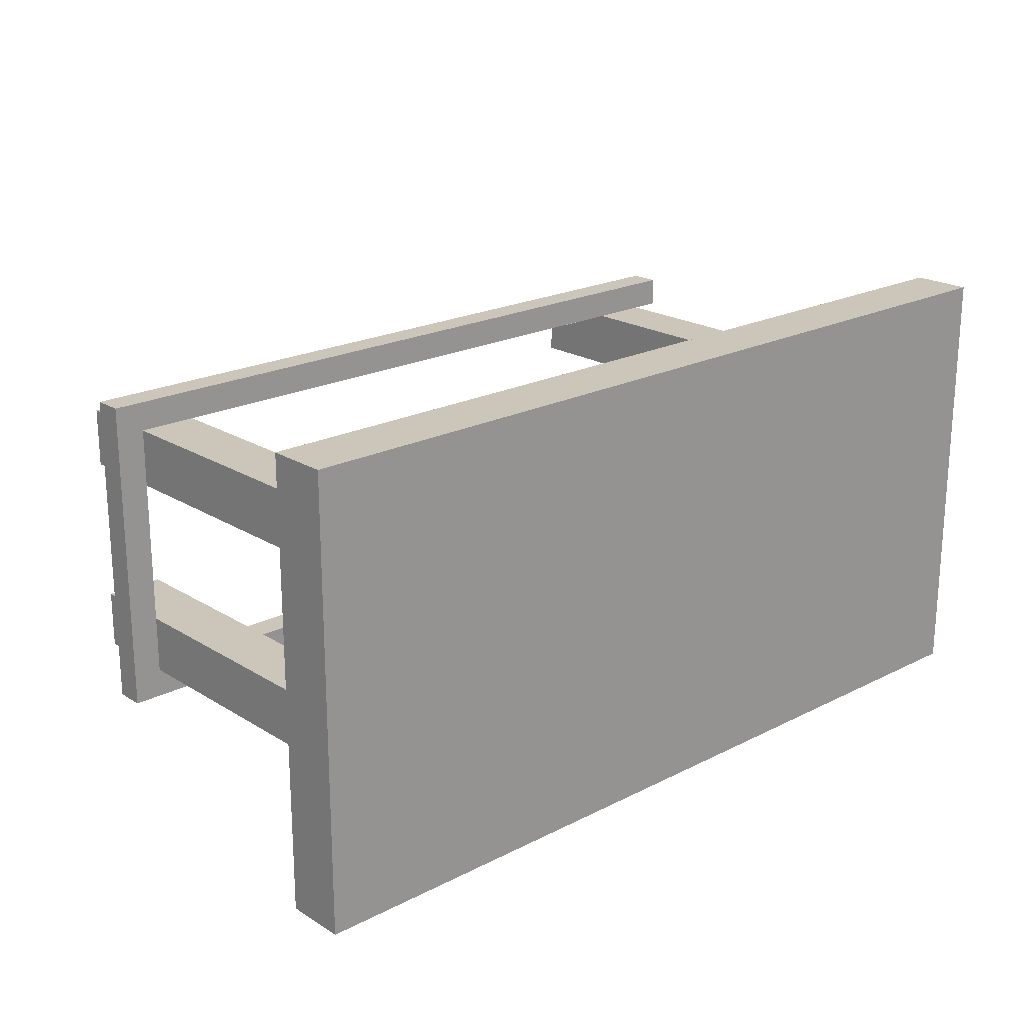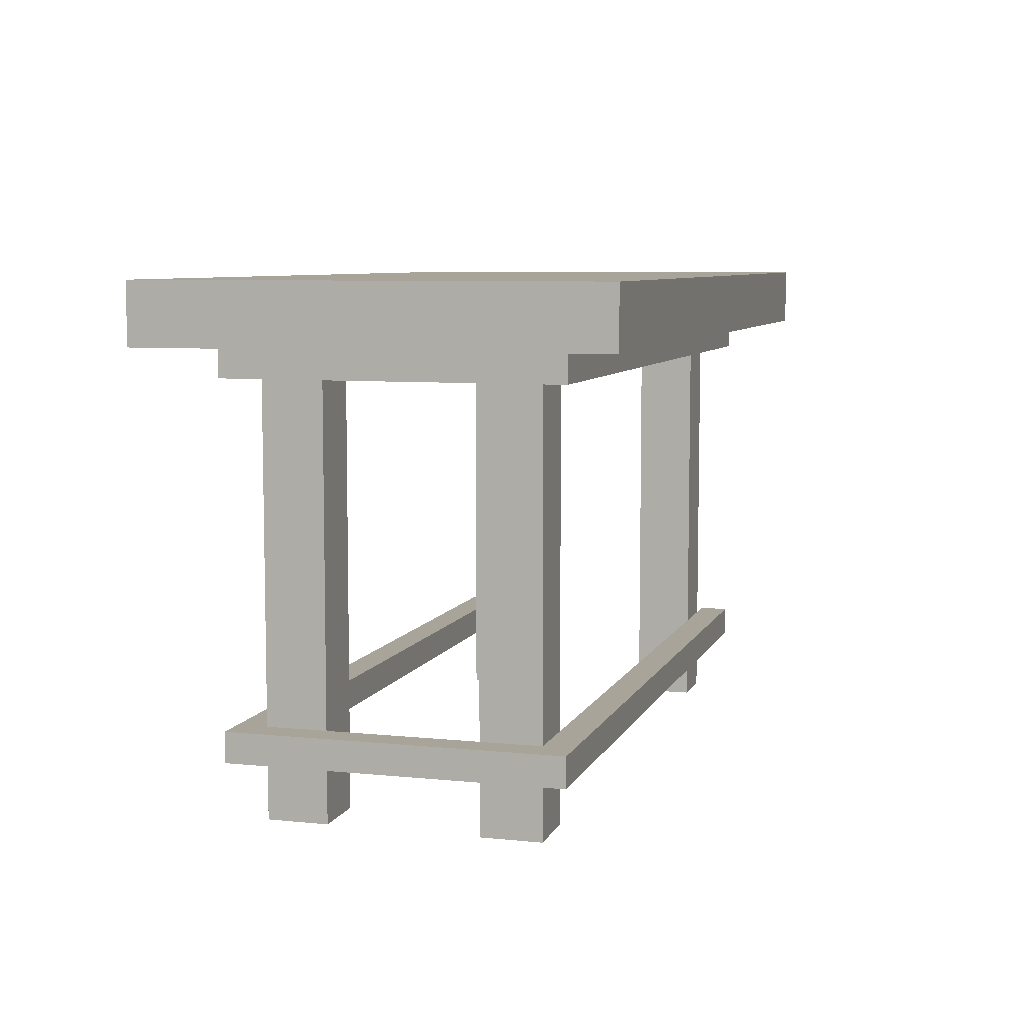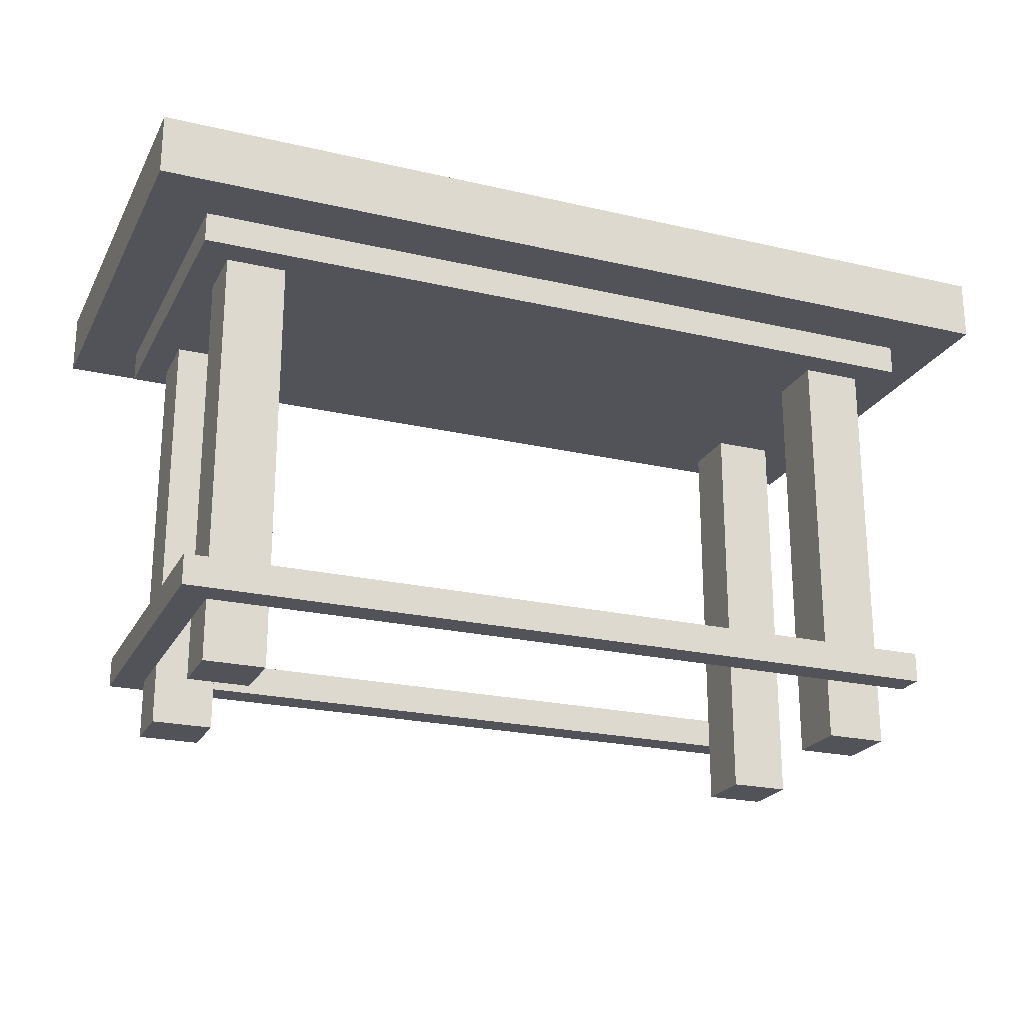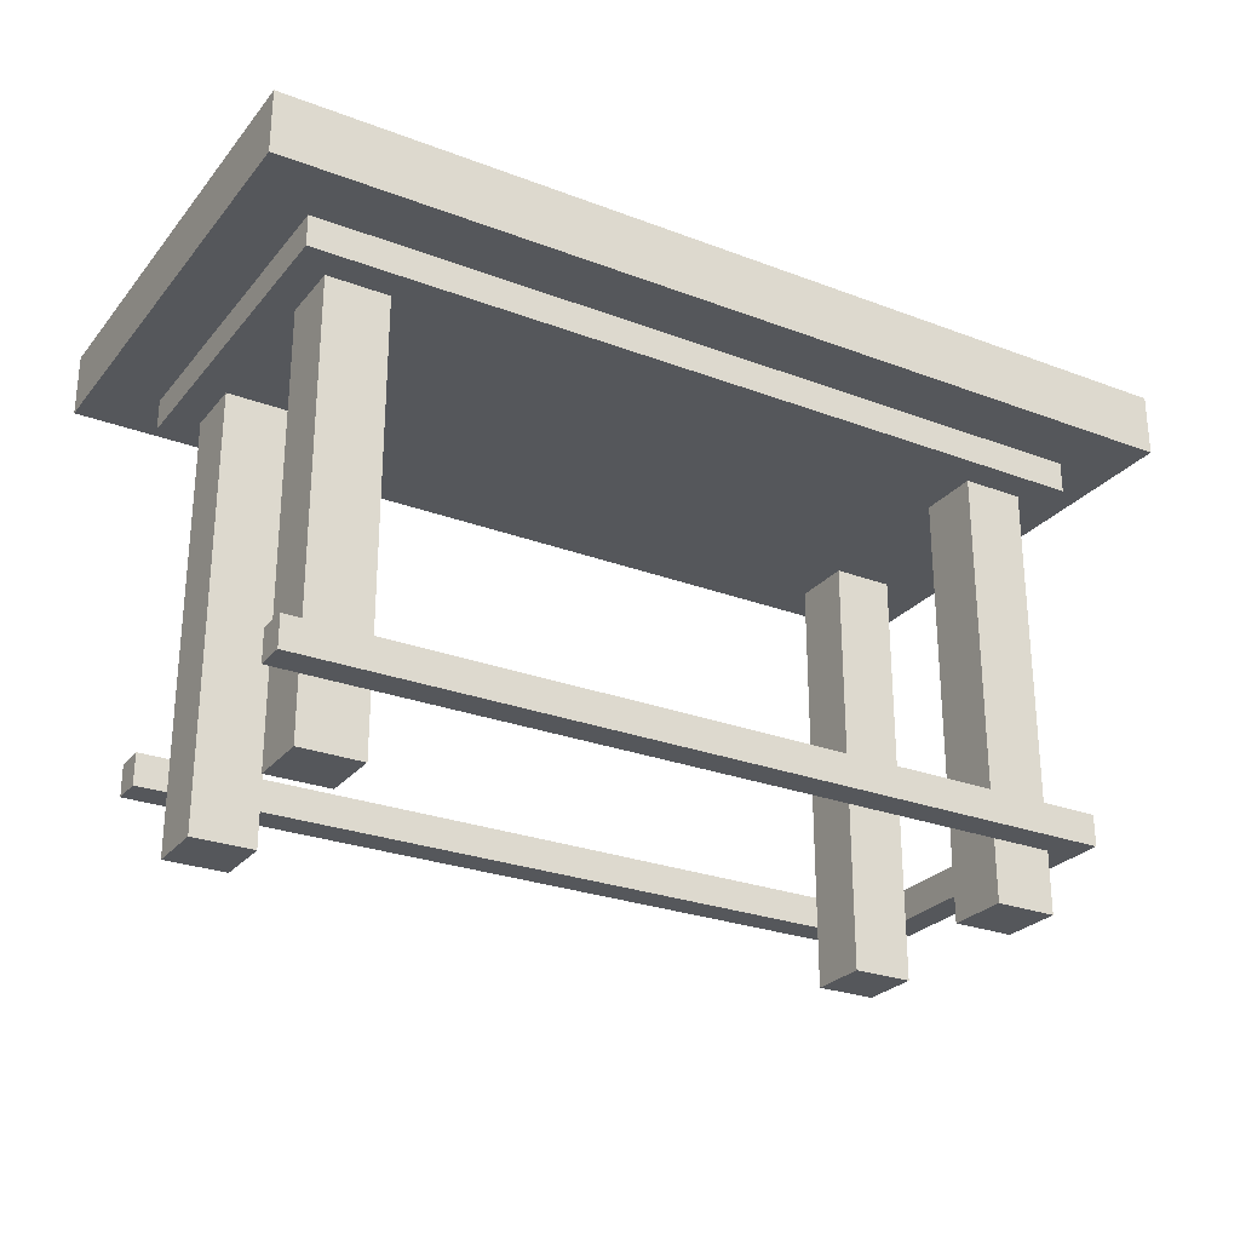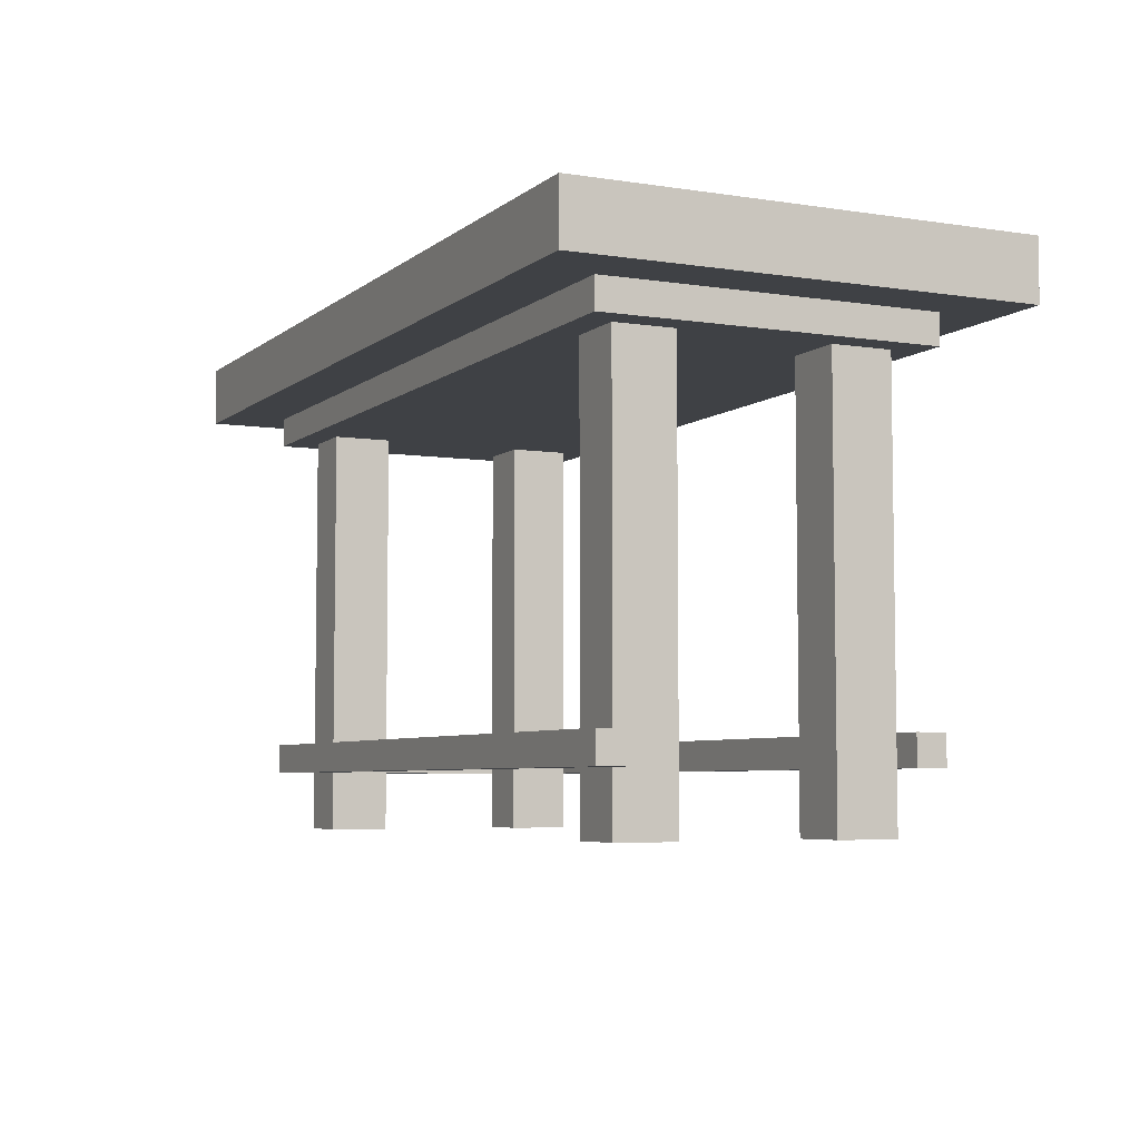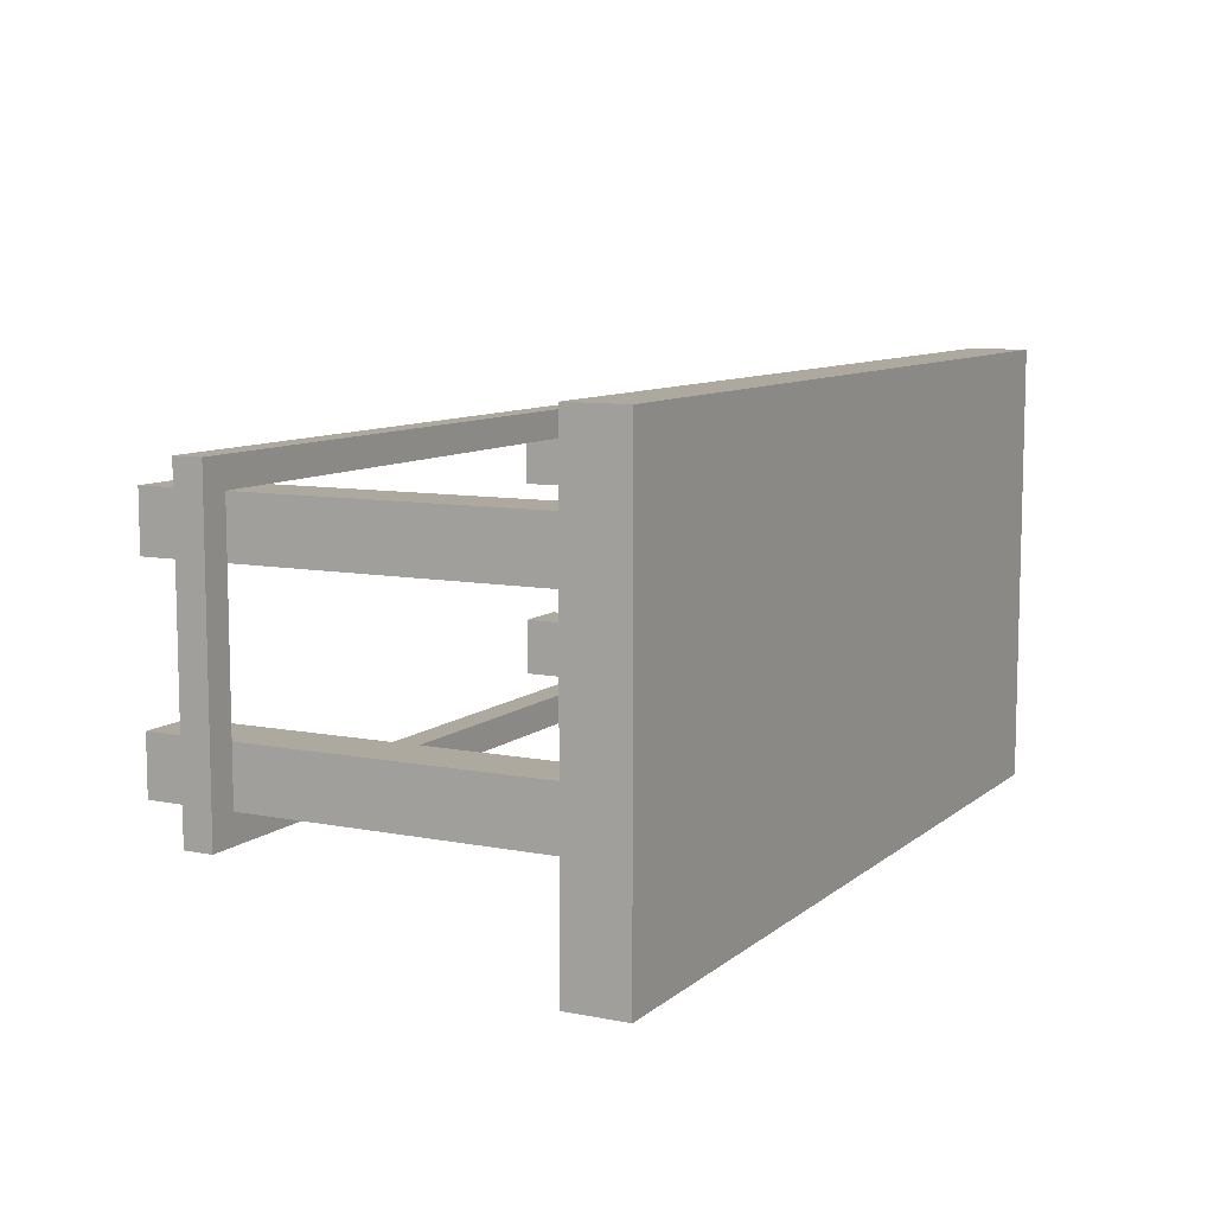
<metadata>
{"format":"obj","ext":"obj","renderer":"f3d","projection":"perspective","resolution":1024,"background":"white","views":[{"elev":20.9,"azim":137.7,"up":"+Z"},{"elev":7.3,"azim":106.4,"up":"+Y"},{"elev":-22.6,"azim":158.2,"up":"+Y"},{"elev":-26.7,"azim":-30.6,"up":"+Y"},{"elev":-5.6,"azim":-115.6,"up":"+Y"},{"elev":9.0,"azim":117.5,"up":"+Z"}]}
</metadata>
<code>
v 0 1.5 -1.5
v 0 1 -1.5
v -0.5 1 -1.5
v -0.5 1.5 -1.5
v 11 1.5 -1.5
v 11 1 -1.5
v 1 1 -1.5
v 1 1.5 -1.5
v -0.5 1 -1
v -0.5 1.5 -1
v -0.5 1.5 -1.5
v -0.5 1 -1.5
v 12 1 -1.5
v 12 1 -2.5
v 12 1 -5
v 12 1 -6
v 11 1 -6
v 1 1 -6
v 0 1 -6
v -0.5 1 -6
v -0.5 1 -6.5
v 12.5 1 -6.5
v 12.5 1 -1
v -0.5 1 -1
v -0.5 1 -1.5
v 0 1 -1.5
v 1 1 -1.5
v 11 1 -1.5
v 11 1.5 -1.5
v 12 1.5 -1.5
v 12 7 -1.5
v 11 7 -1.5
v 12 1 -1.5
v 11 1 -1.5
v 11 0 -1.5
v 12 0 -1.5
v 0 1.5 -1.5
v 1 1.5 -1.5
v 1 7 -1.5
v 0 7 -1.5
v 1 1 -1.5
v 0 1 -1.5
v 0 0 -1.5
v 1 0 -1.5
v 12 1.5 -5
v 12 1 -5
v 12 1 -2.5
v 12 1.5 -2.5
v 12.5 1 -1
v 12.5 1.5 -1
v -0.5 1.5 -1
v -0.5 1 -1
v 12.5 1.5 -1
v 12.5 1.5 -6.5
v -0.5 1.5 -6.5
v -0.5 1.5 -6
v 0 1.5 -6
v 1 1.5 -6
v 11 1.5 -6
v 12 1.5 -6
v 12 1.5 -5
v 12 1.5 -2.5
v 12 1.5 -1.5
v 11 1.5 -1.5
v 1 1.5 -1.5
v 0 1.5 -1.5
v -0.5 1.5 -1.5
v -0.5 1.5 -1
v 12.5 1 -6.5
v -0.5 1 -6.5
v -0.5 1.5 -6.5
v 12.5 1.5 -6.5
v 12 1 -6
v 12 1 -5
v 12 0 -5
v 12 0 -6
v 12 1.5 -5
v 12 1.5 -6
v 12 7 -6
v 12 7 -5
v 12 1 -2.5
v 12 1 -1.5
v 12 0 -1.5
v 12 0 -2.5
v 12 1.5 -1.5
v 12 1.5 -2.5
v 12 7 -2.502
v 12 7 -1.5
v 0 1 -6
v 0 1.5 -6
v -0.5 1.5 -6
v -0.5 1 -6
v 11 1 -6
v 11 1.5 -6
v 1 1.5 -6
v 1 1 -6
v -0.5 1.5 -6.5
v -0.5 1 -6.5
v -0.5 1 -6
v -0.5 1.5 -6
v 12.5 1 -1
v 12.5 1 -6.5
v 12.5 1.5 -6.5
v 12.5 1.5 -1
v 11 1 -6
v 12 1 -6
v 12 0 -6
v 11 0 -6
v 12 1.5 -6
v 11 1.5 -6
v 11 7 -6
v 12 7 -6
v 0 1 -6
v 1 1 -6
v 1 0 -6
v 0 0 -6
v 1 1.5 -6
v 0 1.5 -6
v 0 7 -6
v 1 7 -6
v 1 0 -5
v 1 7 -5
v 0 7 -5
v 0 0 -5
v 11 7 -5
v 11 0 -5
v 12 0 -5
v 12 1 -5
v 12 1.5 -5
v 12 7 -5
v 1 7 -2.502
v 1 0 -2.5
v 0 0 -2.5
v 0 7 -2.502
v 11 0 -2.5
v 11 7 -2.502
v 12 7 -2.502
v 12 1.5 -2.5
v 12 1 -2.5
v 12 0 -2.5
v 11 0 -2.5
v 12 0 -2.5
v 12 0 -1.5
v 11 0 -1.5
v 12 0 -5
v 11 0 -5
v 11 0 -6
v 12 0 -6
v 11 7 -2.502
v 11 0 -2.5
v 11 0 -1.5
v 11 1 -1.5
v 11 1.5 -1.5
v 11 7 -1.5
v 11 0 -5
v 11 7 -5
v 11 7 -6
v 11 1.5 -6
v 11 1 -6
v 11 0 -6
v 12 7 -5
v 12 7 -6
v 11 7 -6
v 11 7 -5
v 1 7 -5
v 1 7 -6
v 0 7 -6
v 0 7 -5
v 1 7 -2.502
v 0 7 -2.502
v 0 7 -1.5
v 1 7 -1.5
v -0.5 7 -1
v -0.5 7 -6.5
v 12.5 7 -6.5
v 12.5 7 -1
v 12 7 -2.502
v 11 7 -2.502
v 11 7 -1.5
v 12 7 -1.5
v 1 0 -2.5
v 1 7 -2.502
v 1 7 -1.5
v 1 1.5 -1.5
v 1 1 -1.5
v 1 0 -1.5
v 1 7 -5
v 1 0 -5
v 1 0 -6
v 1 1 -6
v 1 1.5 -6
v 1 7 -6
v 0 7 -2.502
v 0 0 -2.5
v 0 0 -1.5
v 0 1 -1.5
v 0 1.5 -1.5
v 0 7 -1.5
v 0 0 -2.5
v 1 0 -2.5
v 1 0 -1.5
v 0 0 -1.5
v 1 0 -5
v 0 0 -5
v 0 0 -6
v 1 0 -6
v 0 0 -5
v 0 7 -5
v 0 7 -6
v 0 1.5 -6
v 0 1 -6
v 0 0 -6
v -0.5 7 -1
v -0.5 7.5 -1
v -0.5 7.5 -6.5
v -0.5 7 -6.5
v 12.5 7.5 -1
v 12.5 7 -1
v 12.5 7 -6.5
v 12.5 7.5 -6.5
v 12.5 7.5 -1
v -0.5 7.5 -1
v -0.5 7 -1
v 12.5 7 -1
v -0.5 7.5 -6.5
v 12.5 7.5 -6.5
v 12.5 7 -6.5
v -0.5 7 -6.5
v 13.5 8.5 0
v 13.5 7.5 0
v 13.5 7.5 -7.5
v 13.5 8.5 -7.5
v -1.5 8.5 0
v 13.5 8.5 0
v 13.5 8.5 -7.5
v -1.5 8.5 -7.5
v -1.5 7.5 0
v -1.5 8.5 0
v -1.5 8.5 -7.5
v -1.5 7.5 -7.5
v 12.5 7.5 -1
v 12.5 7.5 -6.5
v -0.5 7.5 -6.5
v -0.5 7.5 -1
v 13.5 7.5 0
v -1.5 7.5 0
v -1.5 7.5 -7.5
v 13.5 7.5 -7.5
v -1.5 7.5 0
v 13.5 7.5 0
v 13.5 8.5 0
v -1.5 8.5 0
v 13.5 7.5 -7.5
v -1.5 7.5 -7.5
v -1.5 8.5 -7.5
v 13.5 8.5 -7.5
g a1cb9798-e32f-11ea-ba1c-54bf646e7e1f
f 2 3 1
f 1 3 4
g a1d18aba-e32f-11ea-a1e0-54bf646e7e1f
f 6 7 5
f 5 7 8
g a1d708ba-e32f-11ea-a6b8-54bf646e7e1f
f 9 10 12
f 12 10 11
g a0542424-e32f-11ea-a327-54bf646e7e1f
f 28 13 23
f 23 13 14
f 23 14 22
f 22 14 15
f 22 15 16
f 16 17 22
f 22 17 18
f 22 18 21
f 21 18 19
f 21 19 20
f 23 24 28
f 28 24 27
f 27 24 26
f 26 24 25
g 9f8b10cc-e32f-11ea-b30a-54bf646e7e1f
f 29 30 32
f 32 30 31
g 215b54ed-57d1-3229-a1a0-71746adaa4b0
f 33 34 36
f 36 34 35
g 9f8e6c06-e32f-11ea-baa5-54bf646e7e1f
f 37 38 40
f 40 38 39
g ba959c72-9e4c-3bae-a62a-64678d746bb8
f 41 42 44
f 44 42 43
g a0fda294-e32f-11ea-aa95-54bf646e7e1f
f 45 46 48
f 48 46 47
g a109fe18-e32f-11ea-80c0-54bf646e7e1f
f 49 50 52
f 52 50 51
g a04ef42c-e32f-11ea-a0f2-54bf646e7e1f
f 54 62 53
f 53 62 63
f 53 63 64
f 55 59 54
f 54 59 60
f 54 60 61
f 56 57 55
f 55 57 58
f 55 58 59
f 61 62 54
f 64 65 53
f 53 65 68
f 68 65 66
f 68 66 67
g a056bbfe-e32f-11ea-b22a-54bf646e7e1f
f 69 70 72
f 72 70 71
g a05fbc3a-e32f-11ea-801d-54bf646e7e1f
f 74 75 73
f 73 75 76
g 75316ff8-1d00-39dc-b204-b59b59aa40b8
f 78 79 77
f 77 79 80
g 9f896340-e32f-11ea-a035-54bf646e7e1f
f 81 82 84
f 84 82 83
g 6c04d2bb-1da7-3cf5-b68e-5d9c24c93b0a
f 85 86 88
f 88 86 87
g a0450976-e32f-11ea-93ec-54bf646e7e1f
f 90 91 89
f 89 91 92
g a0477a64-e32f-11ea-8fc9-54bf646e7e1f
f 94 95 93
f 93 95 96
g a04c5c30-e32f-11ea-8b28-54bf646e7e1f
f 97 98 100
f 100 98 99
g a0518c2c-e32f-11ea-945a-54bf646e7e1f
f 102 103 101
f 101 103 104
g 9f8b85fa-e32f-11ea-8277-54bf646e7e1f
f 105 106 108
f 108 106 107
g c79becaa-3062-39f3-9d05-9706105c1aba
f 109 110 112
f 112 110 111
g 9f8f0842-e32f-11ea-b5d3-54bf646e7e1f
f 113 114 116
f 116 114 115
g bdfe99df-a23d-3c68-9879-375b232c33a9
f 117 118 120
f 120 118 119
g 9fd0a214-e32f-11ea-8d68-54bf646e7e1f
f 121 122 124
f 124 122 123
g 9fd24fba-e32f-11ea-bb1d-54bf646e7e1f
f 130 125 129
f 129 125 126
f 129 126 128
f 128 126 127
g 9fd3d642-e32f-11ea-9268-54bf646e7e1f
f 131 132 134
f 134 132 133
g 9fd5aaee-e32f-11ea-82d2-54bf646e7e1f
f 136 138 135
f 135 138 139
f 135 139 140
f 136 137 138
g 9f8a749a-e32f-11ea-bfa3-54bf646e7e1f
f 141 142 144
f 144 142 143
g 3439cf71-f89f-318a-bc63-68cbaec6b34d
f 145 146 148
f 148 146 147
g 9f89ff6e-e32f-11ea-b9bc-54bf646e7e1f
f 154 149 153
f 153 149 150
f 153 150 152
f 152 150 151
g b017d85b-6437-3c6d-9af9-a6a4ac7878af
f 156 158 155
f 155 158 159
f 155 159 160
f 156 157 158
g 9f558448-e32f-11ea-8ee7-54bf646e7e1f
f 162 175 161
f 161 175 177
f 161 177 178
f 162 163 175
f 175 163 166
f 175 166 174
f 174 166 167
f 174 167 168
f 166 163 165
f 165 163 164
f 165 164 169
f 169 164 178
f 169 178 172
f 172 178 179
f 172 179 173
f 173 179 176
f 176 179 180
f 176 180 177
f 164 161 178
f 174 168 170
f 170 168 165
f 170 165 169
f 174 170 173
f 173 170 171
f 173 171 172
f 175 176 177
g 9f8d0c88-e32f-11ea-a906-54bf646e7e1f
f 182 184 181
f 181 184 185
f 181 185 186
f 182 183 184
g 7db191f2-7e41-31ea-8e15-98453c725424
f 192 187 191
f 191 187 188
f 191 188 190
f 190 188 189
g 5768f918-237d-3849-bdd3-eee948dbc12d
f 198 193 197
f 197 193 194
f 197 194 196
f 196 194 195
g 9f8c7050-e32f-11ea-80f4-54bf646e7e1f
f 199 200 202
f 202 200 201
g e9326fd2-3a2d-3e16-98e5-1e592dc6e012
f 203 204 206
f 206 204 205
g a06d9e42-e32f-11ea-bdbb-54bf646e7e1f
f 208 210 207
f 207 210 211
f 207 211 212
f 208 209 210
g 9f550f22-e32f-11ea-bbd0-54bf646e7e1f
f 213 214 216
f 216 214 215
g 9f55f970-e32f-11ea-a49e-54bf646e7e1f
f 217 218 220
f 220 218 219
g 9f564792-e32f-11ea-b0fe-54bf646e7e1f
f 221 222 224
f 224 222 223
g 9f56bcc8-e32f-11ea-bea6-54bf646e7e1f
f 225 226 228
f 228 226 227
g 9f26d5a4-e32f-11ea-9f4b-54bf646e7e1f
f 229 230 232
f 232 230 231
g 9f274ad2-e32f-11ea-832d-54bf646e7e1f
f 233 234 236
f 236 234 235
g 9f2798ec-e32f-11ea-a625-54bf646e7e1f
f 237 238 240
f 240 238 239
g 9f27e710-e32f-11ea-8e5c-54bf646e7e1f
f 242 245 241
f 241 245 246
f 241 246 244
f 244 246 243
f 243 246 247
f 243 247 248
f 245 242 248
f 248 242 243
g 9f2834fe-e32f-11ea-b4e8-54bf646e7e1f
f 249 250 252
f 252 250 251
g 9f288352-e32f-11ea-87c7-54bf646e7e1f
f 253 254 256
f 256 254 255

</code>
